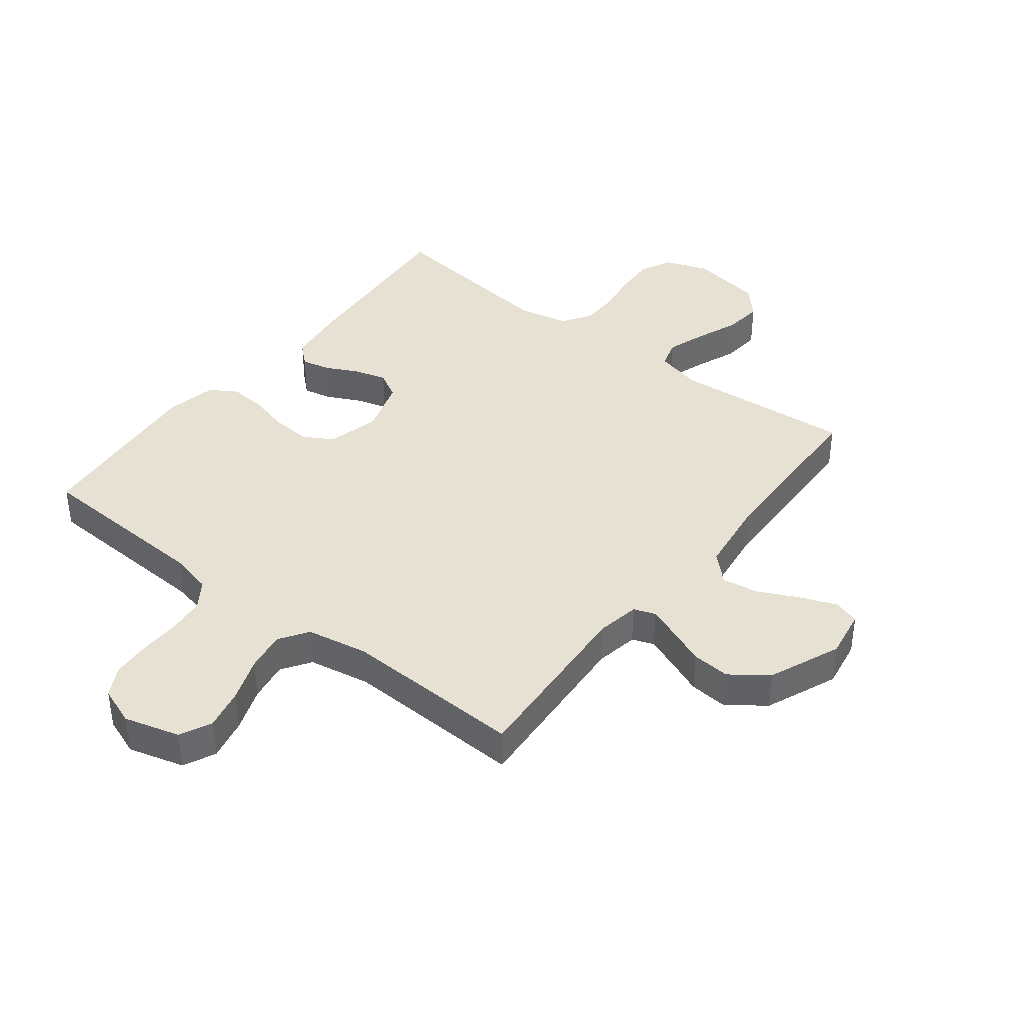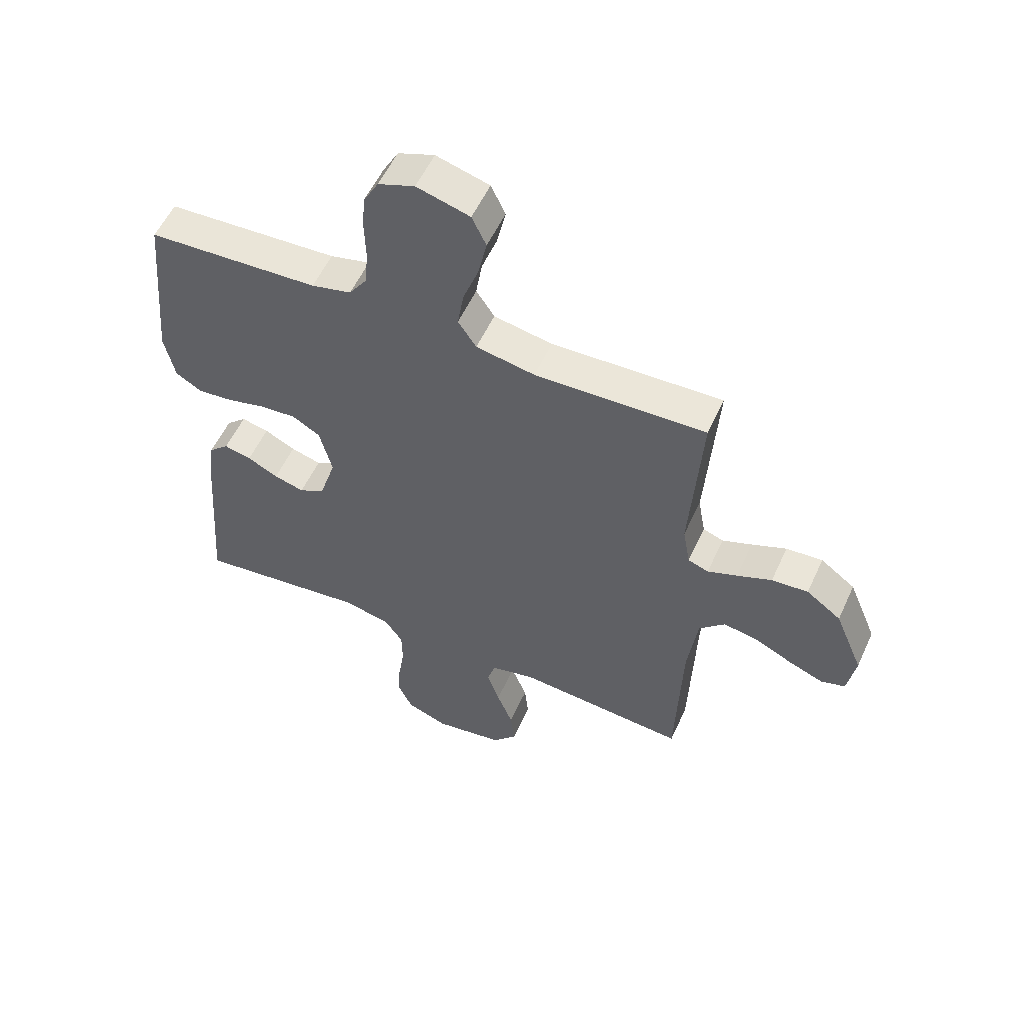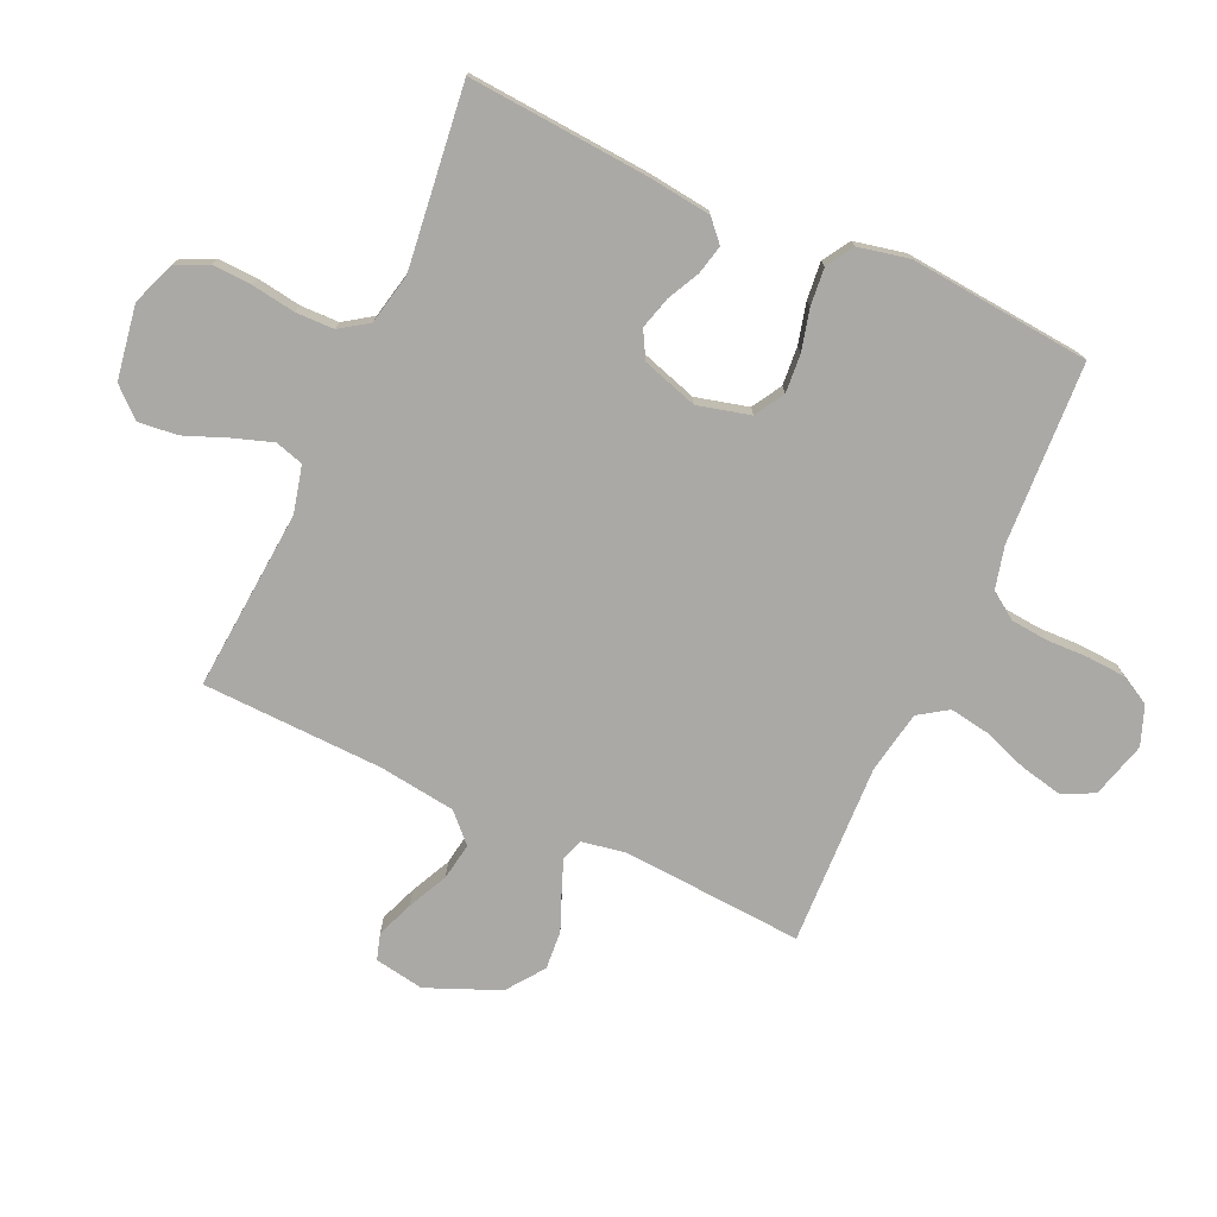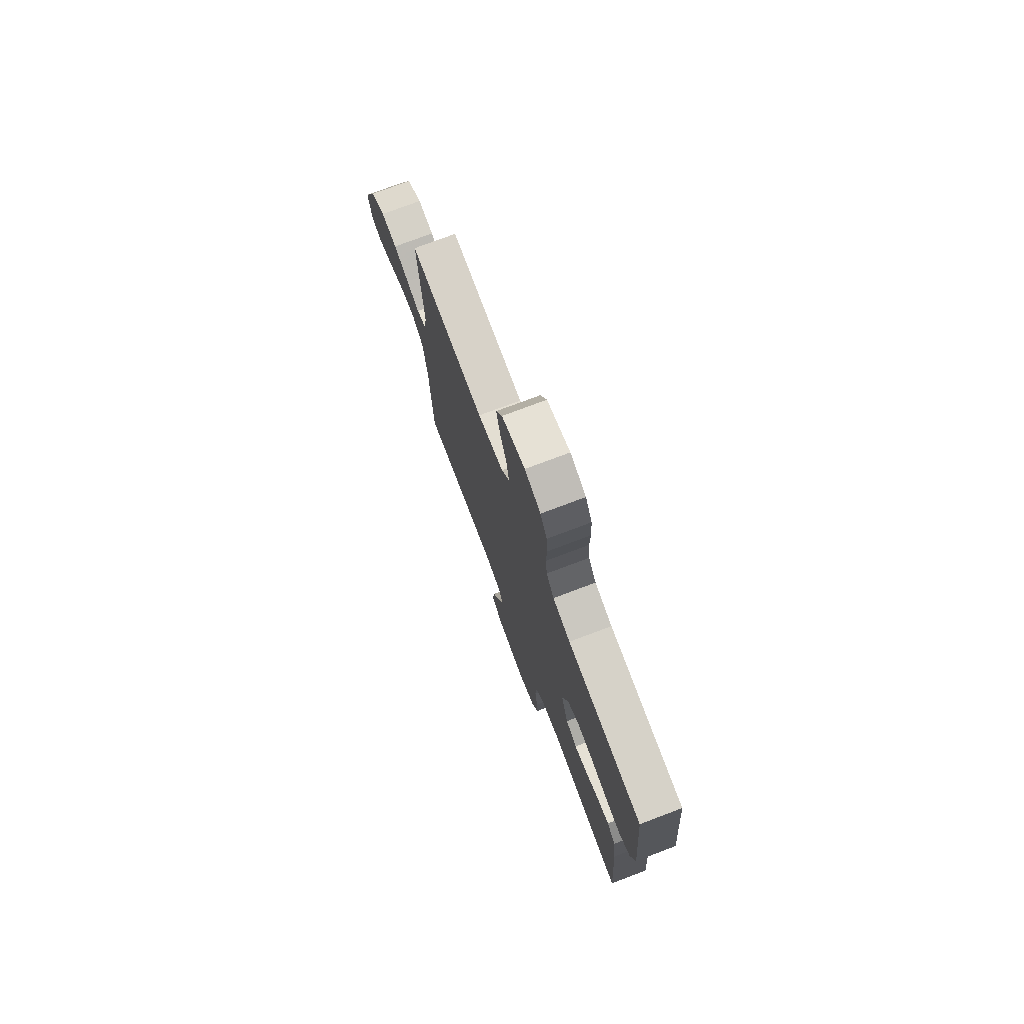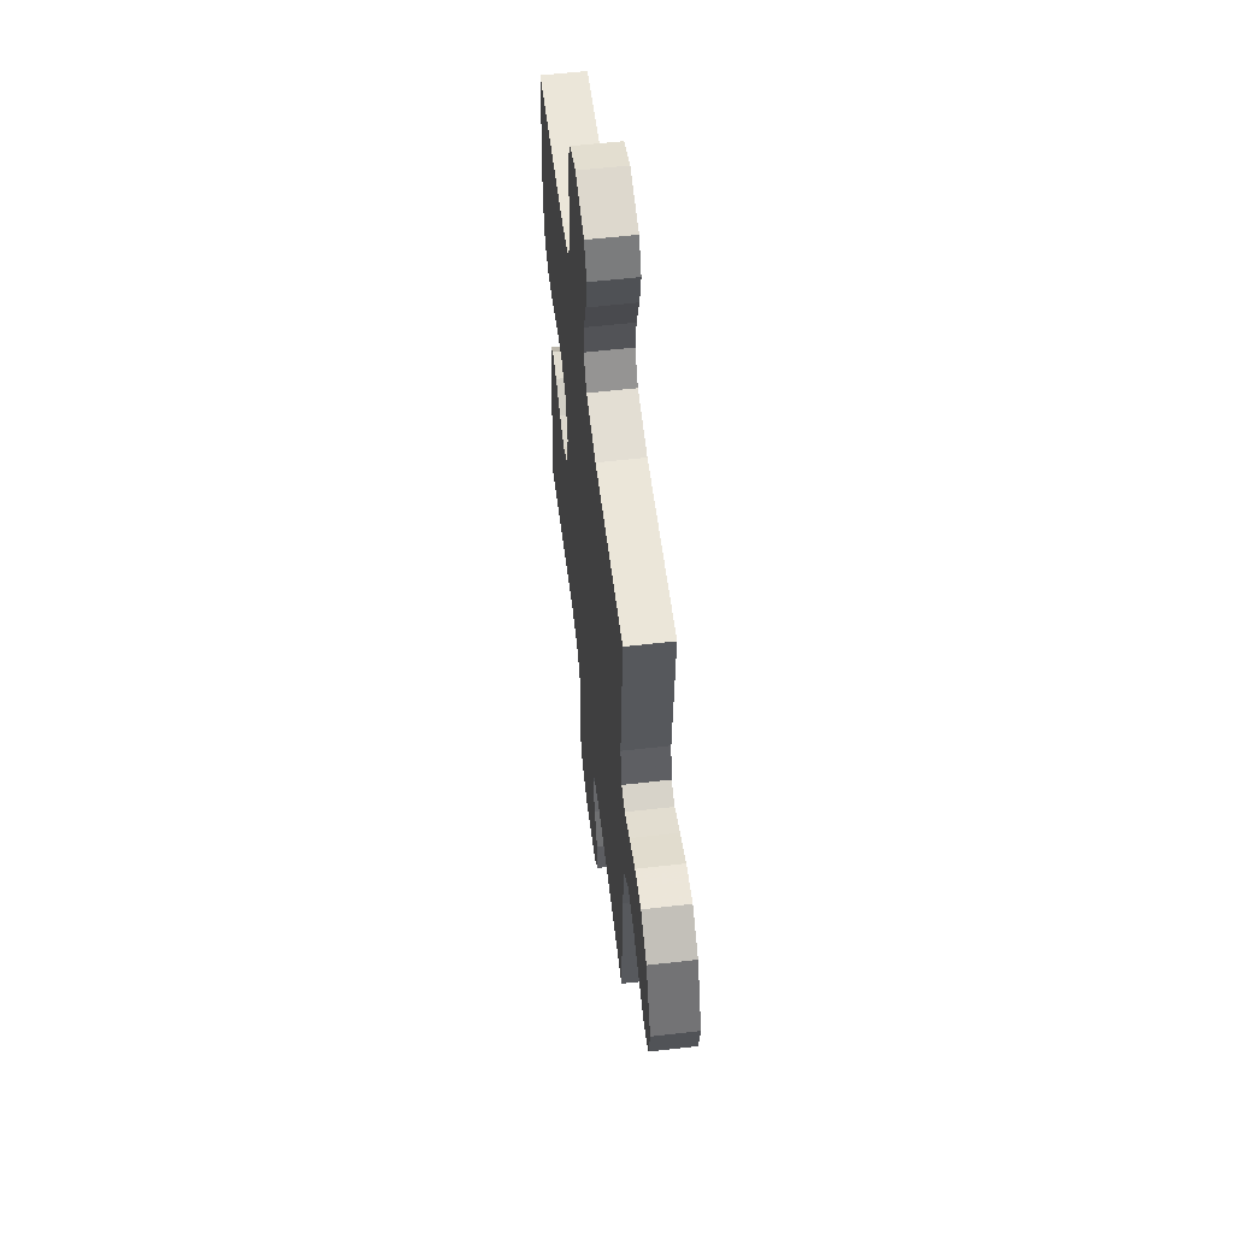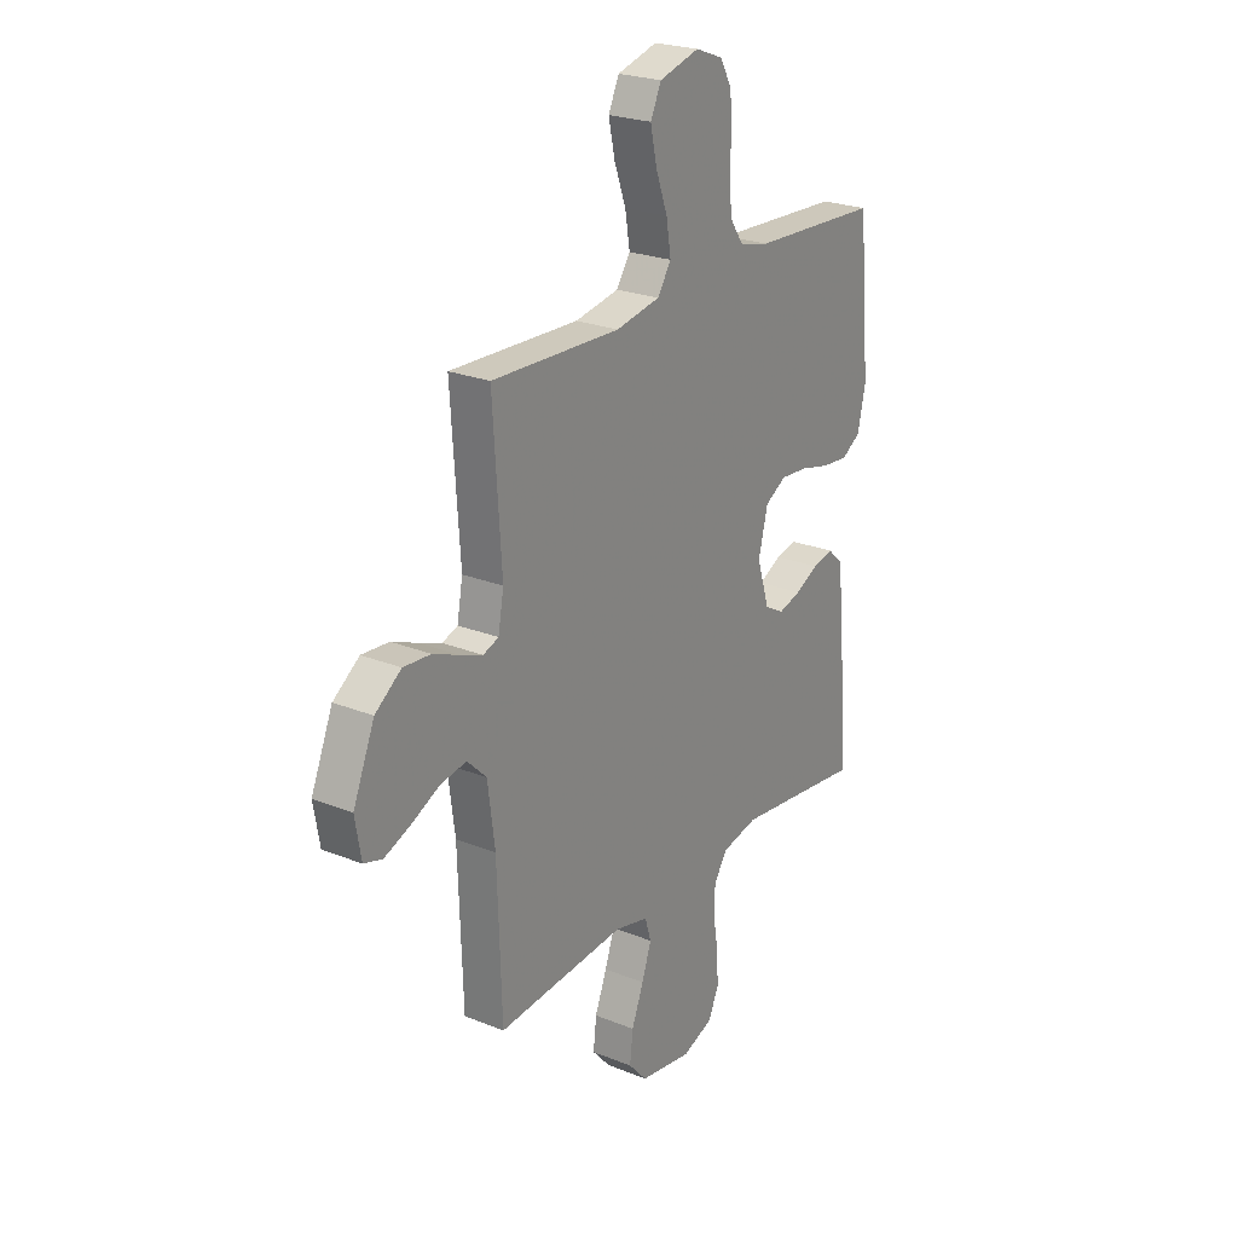
<metadata>
{"format":"obj","ext":"obj","renderer":"f3d","projection":"perspective","resolution":1024,"background":"white","views":[{"elev":39.6,"azim":37.9,"up":"+Y"},{"elev":55.6,"azim":24.4,"up":"+Z"},{"elev":-75.5,"azim":-114.4,"up":"+Y"},{"elev":75.7,"azim":-110.7,"up":"+Z"},{"elev":57.2,"azim":83.1,"up":"+Z"},{"elev":24.1,"azim":123.8,"up":"+Z"}]}
</metadata>
<code>
v 0.5 0.07 -0.5
v 0.2 0.07 -0.476
v 0.122 0.07 -0.495
v 0.108 0.07 -0.542
v 0.13 0.07 -0.607
v 0.158 0.07 -0.678
v 0.165 0.07 -0.743
v 0.122 0.07 -0.791
v 0 0.07 -0.811
v -0.072 0.07 -0.784
v -0.097 0.07 -0.731
v -0.094 0.07 -0.664
v -0.083 0.07 -0.593
v -0.084 0.07 -0.529
v -0.116 0.07 -0.482
v -0.2 0.07 -0.464
v -0.5 0.07 -0.5
v -0.477 0.07 -0.2
v -0.464 0.07 -0.096
v -0.429 0.07 -0.064
v -0.381 0.07 -0.075
v -0.327 0.07 -0.102
v -0.274 0.07 -0.117
v -0.229 0.07 -0.092
v -0.2 0.07 0
v -0.222 0.07 0.087
v -0.271 0.07 0.116
v -0.335 0.07 0.111
v -0.403 0.07 0.094
v -0.465 0.07 0.088
v -0.51 0.07 0.116
v -0.528 0.07 0.2
v -0.5 0.07 0.5
v -0.2 0.07 0.515
v -0.13 0.07 0.532
v -0.099 0.07 0.577
v -0.093 0.07 0.639
v -0.095 0.07 0.708
v -0.091 0.07 0.772
v -0.064 0.07 0.821
v 0 0.07 0.845
v 0.093 0.07 0.819
v 0.118 0.07 0.766
v 0.103 0.07 0.697
v 0.076 0.07 0.623
v 0.065 0.07 0.556
v 0.097 0.07 0.508
v 0.2 0.07 0.489
v 0.5 0.07 0.5
v 0.48 0.07 0.2
v 0.493 0.07 0.128
v 0.529 0.07 0.115
v 0.581 0.07 0.135
v 0.642 0.07 0.16
v 0.706 0.07 0.165
v 0.767 0.07 0.12
v 0.817 0.07 0
v 0.803 0.07 -0.082
v 0.76 0.07 -0.095
v 0.699 0.07 -0.071
v 0.633 0.07 -0.039
v 0.572 0.07 -0.029
v 0.527 0.07 -0.073
v 0.51 0.07 -0.2
v 0.5 0 -0.5
v 0.2 0 -0.476
v 0.122 0 -0.495
v 0.108 0 -0.542
v 0.13 0 -0.607
v 0.158 0 -0.678
v 0.165 0 -0.743
v 0.122 0 -0.791
v 0 0 -0.811
v -0.072 0 -0.784
v -0.097 0 -0.731
v -0.094 0 -0.664
v -0.083 0 -0.593
v -0.084 0 -0.529
v -0.116 0 -0.482
v -0.2 0 -0.464
v -0.5 0 -0.5
v -0.477 0 -0.2
v -0.464 0 -0.096
v -0.429 0 -0.064
v -0.381 0 -0.075
v -0.327 0 -0.102
v -0.274 0 -0.117
v -0.229 0 -0.092
v -0.2 0 0
v -0.222 0 0.087
v -0.271 0 0.116
v -0.335 0 0.111
v -0.403 0 0.094
v -0.465 0 0.088
v -0.51 0 0.116
v -0.528 0 0.2
v -0.5 0 0.5
v -0.2 0 0.515
v -0.13 0 0.532
v -0.099 0 0.577
v -0.093 0 0.639
v -0.095 0 0.708
v -0.091 0 0.772
v -0.064 0 0.821
v 0 0 0.845
v 0.093 0 0.819
v 0.118 0 0.766
v 0.103 0 0.697
v 0.076 0 0.623
v 0.065 0 0.556
v 0.097 0 0.508
v 0.2 0 0.489
v 0.5 0 0.5
v 0.48 0 0.2
v 0.493 0 0.128
v 0.529 0 0.115
v 0.581 0 0.135
v 0.642 0 0.16
v 0.706 0 0.165
v 0.767 0 0.12
v 0.817 0 0
v 0.803 0 -0.082
v 0.76 0 -0.095
v 0.699 0 -0.071
v 0.633 0 -0.039
v 0.572 0 -0.029
v 0.527 0 -0.073
v 0.51 0 -0.2
f 58 59 60 61
f 56 57 58 61
f 56 61 62
f 53 54 55 56
f 52 53 56 62
f 51 52 62 63
f 48 49 50
f 47 48 50 51
f 42 43 44 45
f 42 45 46
f 41 42 46
f 40 41 46
f 37 38 39 40
f 36 37 40 46
f 35 36 46 47
f 31 32 33 34
f 28 29 30 31
f 27 28 31 34
f 26 27 34 35
f 19 20 21 22
f 19 22 23
f 16 17 18 19
f 15 16 19 23
f 14 15 23 24
f 10 11 12 13
f 10 13 14
f 9 10 14
f 8 9 14
f 5 6 7 8
f 4 5 8 14
f 3 4 14 24
f 64 1 2
f 25 26 35 47
f 47 51 63 64
f 24 25 47 64
f 2 3 24 64
f 125 124 123 122
f 125 122 121 120
f 126 125 120
f 120 119 118 117
f 126 120 117 116
f 127 126 116 115
f 114 113 112
f 115 114 112 111
f 109 108 107 106
f 110 109 106
f 110 106 105
f 110 105 104
f 104 103 102 101
f 110 104 101 100
f 111 110 100 99
f 98 97 96 95
f 95 94 93 92
f 98 95 92 91
f 99 98 91 90
f 86 85 84 83
f 87 86 83
f 83 82 81 80
f 87 83 80 79
f 88 87 79 78
f 77 76 75 74
f 78 77 74
f 78 74 73
f 78 73 72
f 72 71 70 69
f 78 72 69 68
f 88 78 68 67
f 66 65 128
f 111 99 90 89
f 128 127 115 111
f 128 111 89 88
f 128 88 67 66
f 1 65 66 2
f 2 66 67 3
f 3 67 68 4
f 4 68 69 5
f 5 69 70 6
f 6 70 71 7
f 7 71 72 8
f 8 72 73 9
f 9 73 74 10
f 10 74 75 11
f 11 75 76 12
f 12 76 77 13
f 13 77 78 14
f 14 78 79 15
f 15 79 80 16
f 16 80 81 17
f 17 81 82 18
f 18 82 83 19
f 19 83 84 20
f 20 84 85 21
f 21 85 86 22
f 22 86 87 23
f 23 87 88 24
f 24 88 89 25
f 25 89 90 26
f 26 90 91 27
f 27 91 92 28
f 28 92 93 29
f 29 93 94 30
f 30 94 95 31
f 31 95 96 32
f 32 96 97 33
f 33 97 98 34
f 34 98 99 35
f 35 99 100 36
f 36 100 101 37
f 37 101 102 38
f 38 102 103 39
f 39 103 104 40
f 40 104 105 41
f 41 105 106 42
f 42 106 107 43
f 43 107 108 44
f 44 108 109 45
f 45 109 110 46
f 46 110 111 47
f 47 111 112 48
f 48 112 113 49
f 49 113 114 50
f 50 114 115 51
f 51 115 116 52
f 52 116 117 53
f 53 117 118 54
f 54 118 119 55
f 55 119 120 56
f 56 120 121 57
f 57 121 122 58
f 58 122 123 59
f 59 123 124 60
f 60 124 125 61
f 61 125 126 62
f 62 126 127 63
f 63 127 128 64
f 64 128 65 1

</code>
